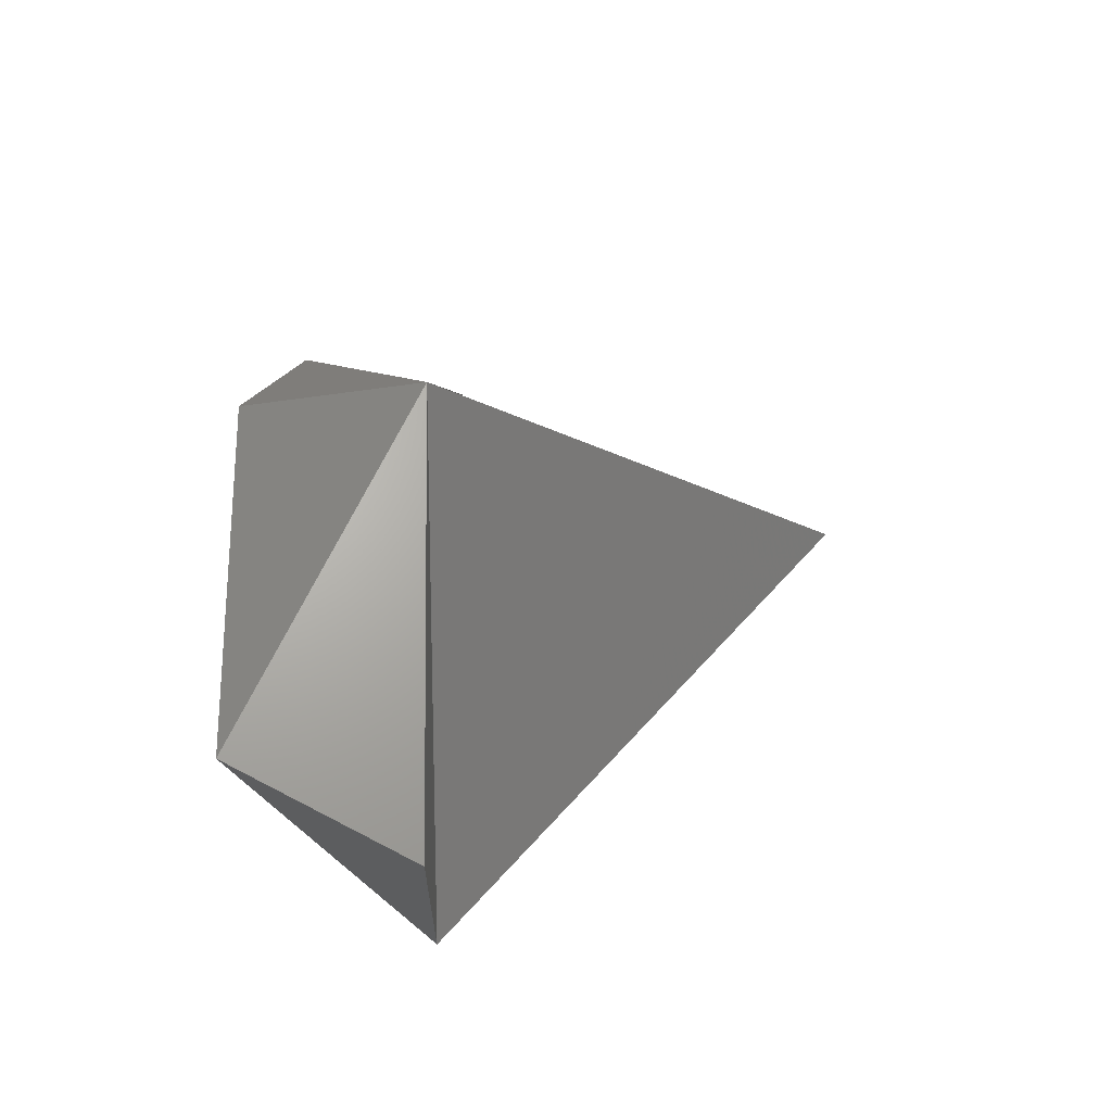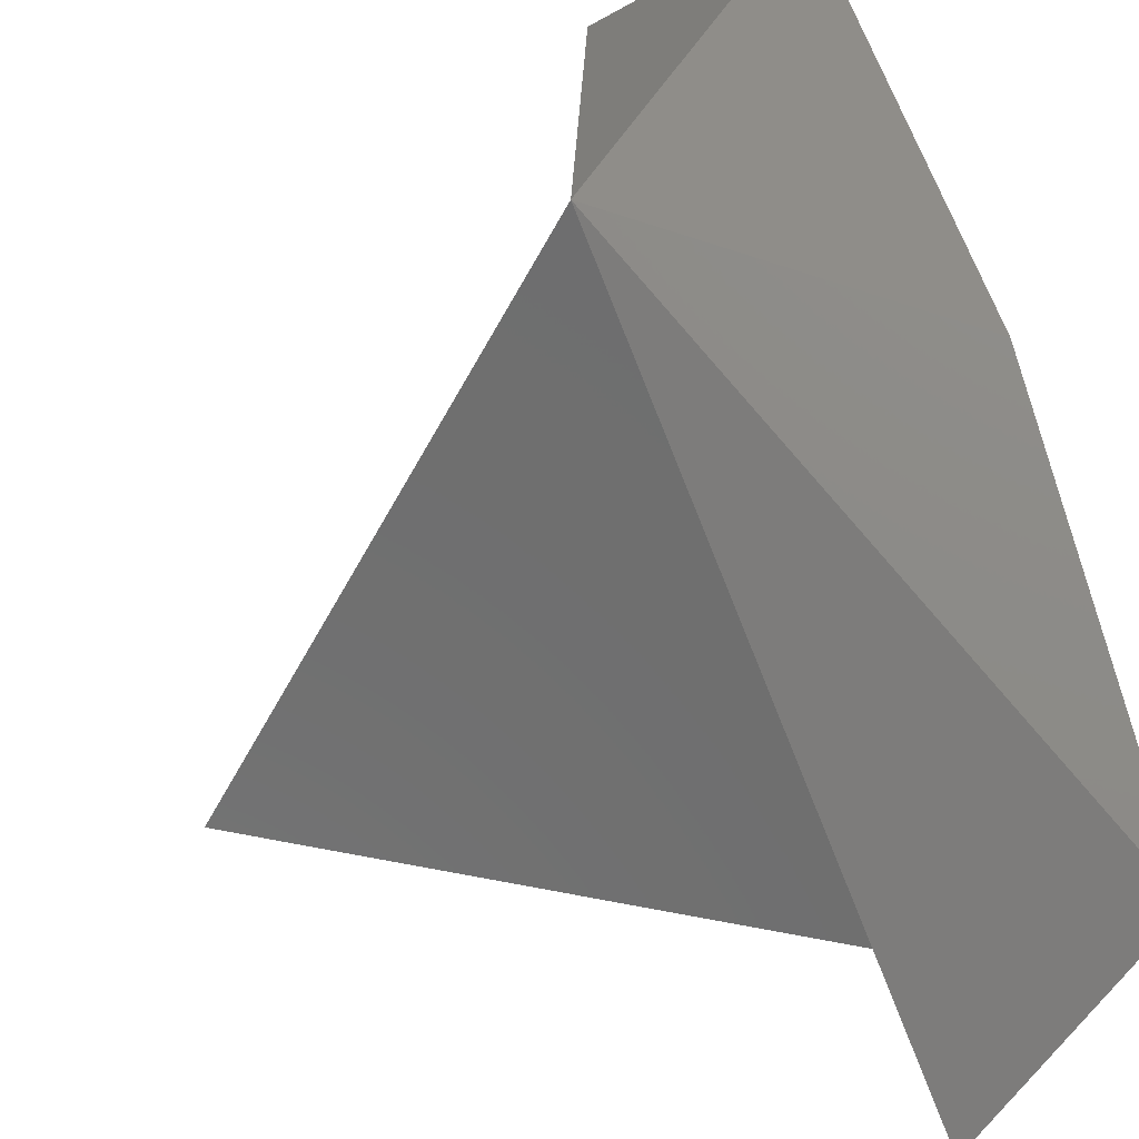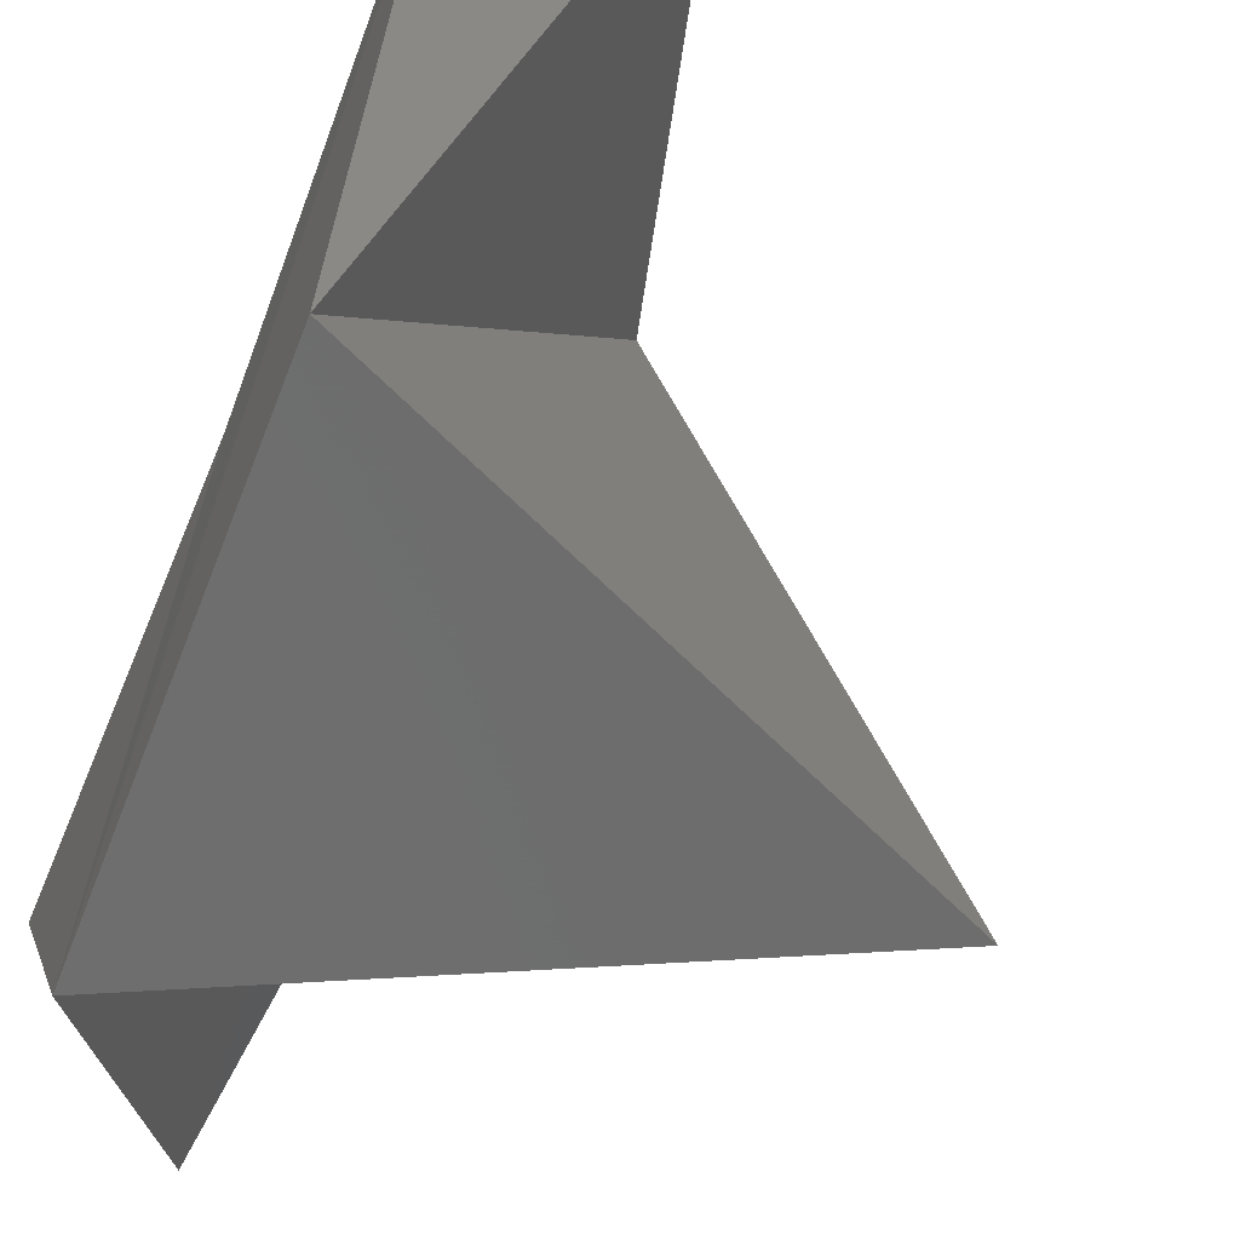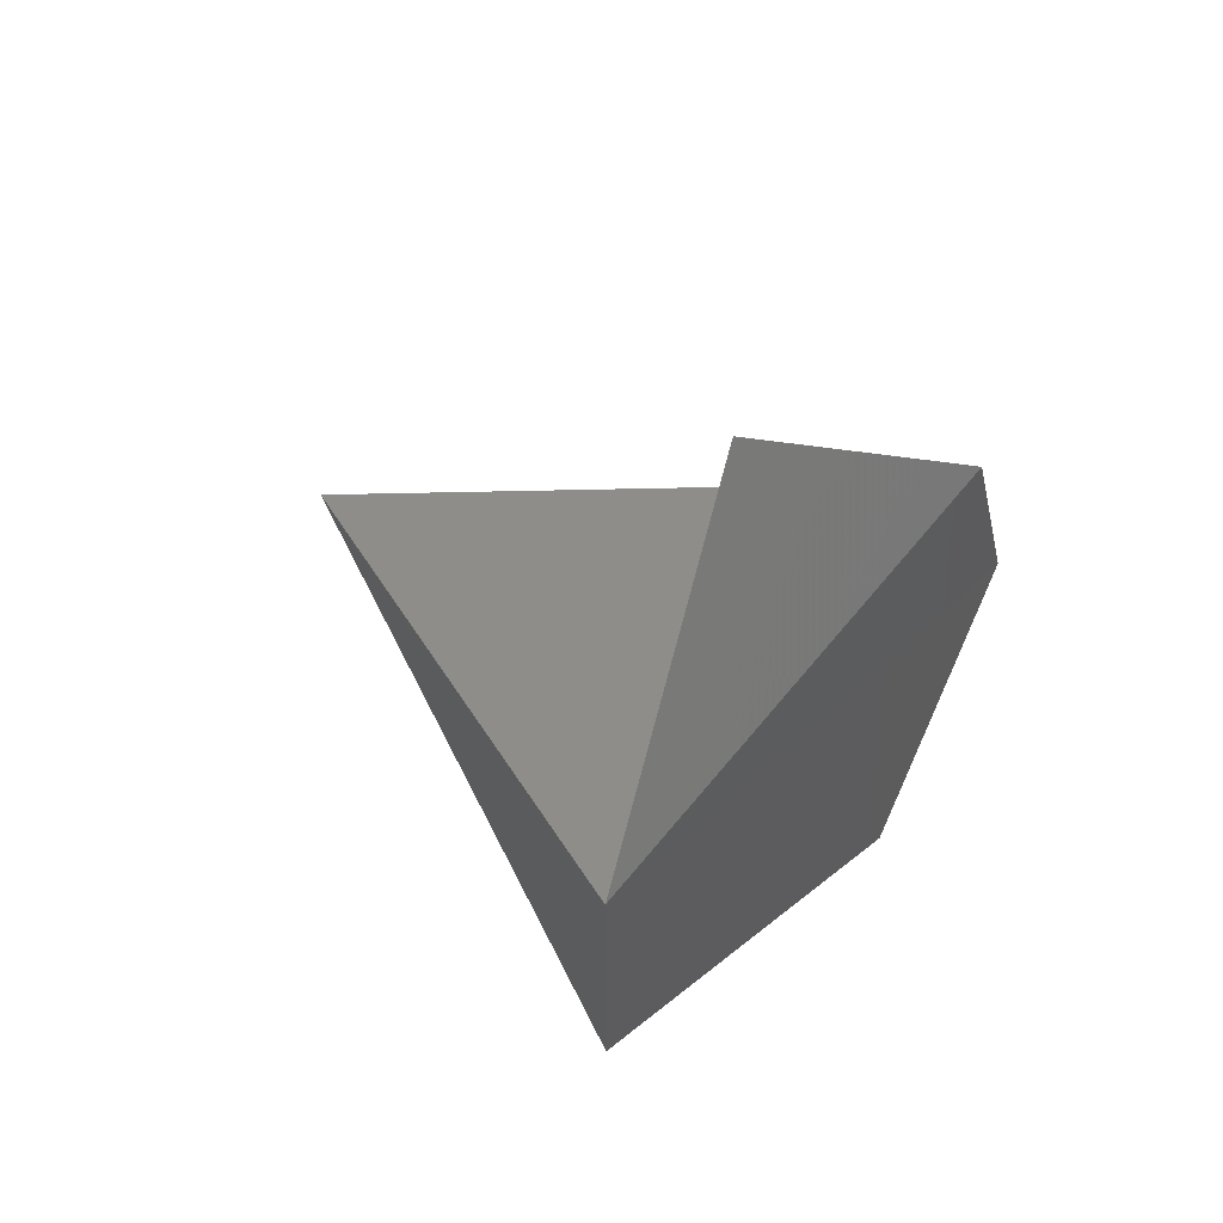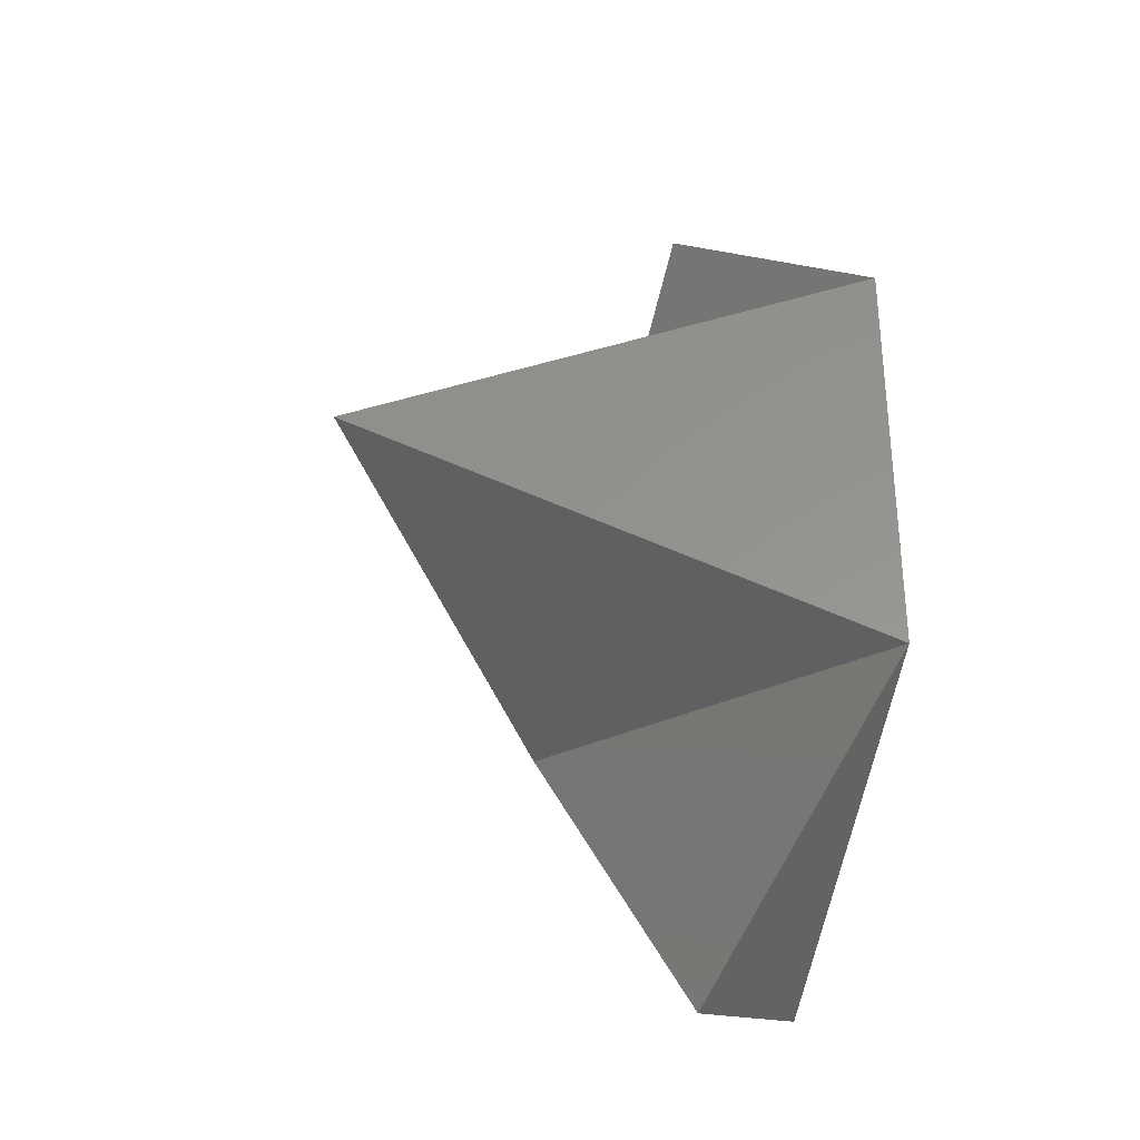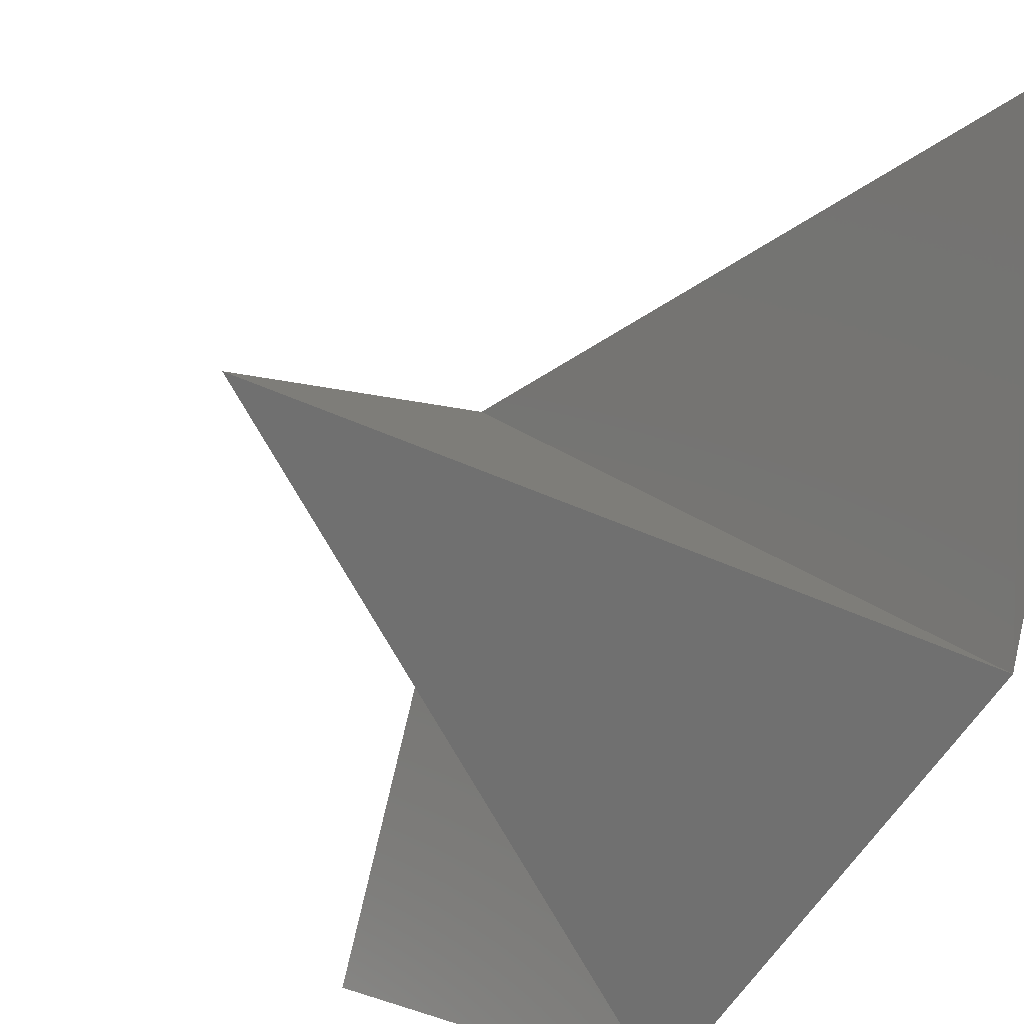
<metadata>
{"format":"stl","ext":"stl","renderer":"f3d","projection":"perspective","resolution":1024,"background":"white","views":[{"elev":-59.5,"azim":23.1,"up":"+Y"},{"elev":54.7,"azim":166.8,"up":"+Z"},{"elev":-66.3,"azim":-21.3,"up":"+Z"},{"elev":63.7,"azim":-136.4,"up":"+Y"},{"elev":-32.5,"azim":167.4,"up":"+Y"},{"elev":-57.1,"azim":148.7,"up":"+Z"}]}
</metadata>
<code>
# stl→obj: 9 verts, 14 faces
v 0.269 -0.833 2.601
v 0.221 -1.609 4.252
v 0.269 0.833 2.601
v 0.269 0.289 4.684
v 0.221 1.609 4.252
v 0.774 -1.835 3.694
v 1.181 -0.315 4.736
v 0.774 1.835 3.694
v 2.295 0.25 3.182
f 1 2 3
f 2 3 4
f 3 4 5
f 1 6 2
f 6 2 7
f 2 4 7
f 4 7 5
f 5 8 7
f 6 7 1
f 8 5 3
f 8 3 7
f 9 7 3
f 9 3 1
f 9 1 7

</code>
